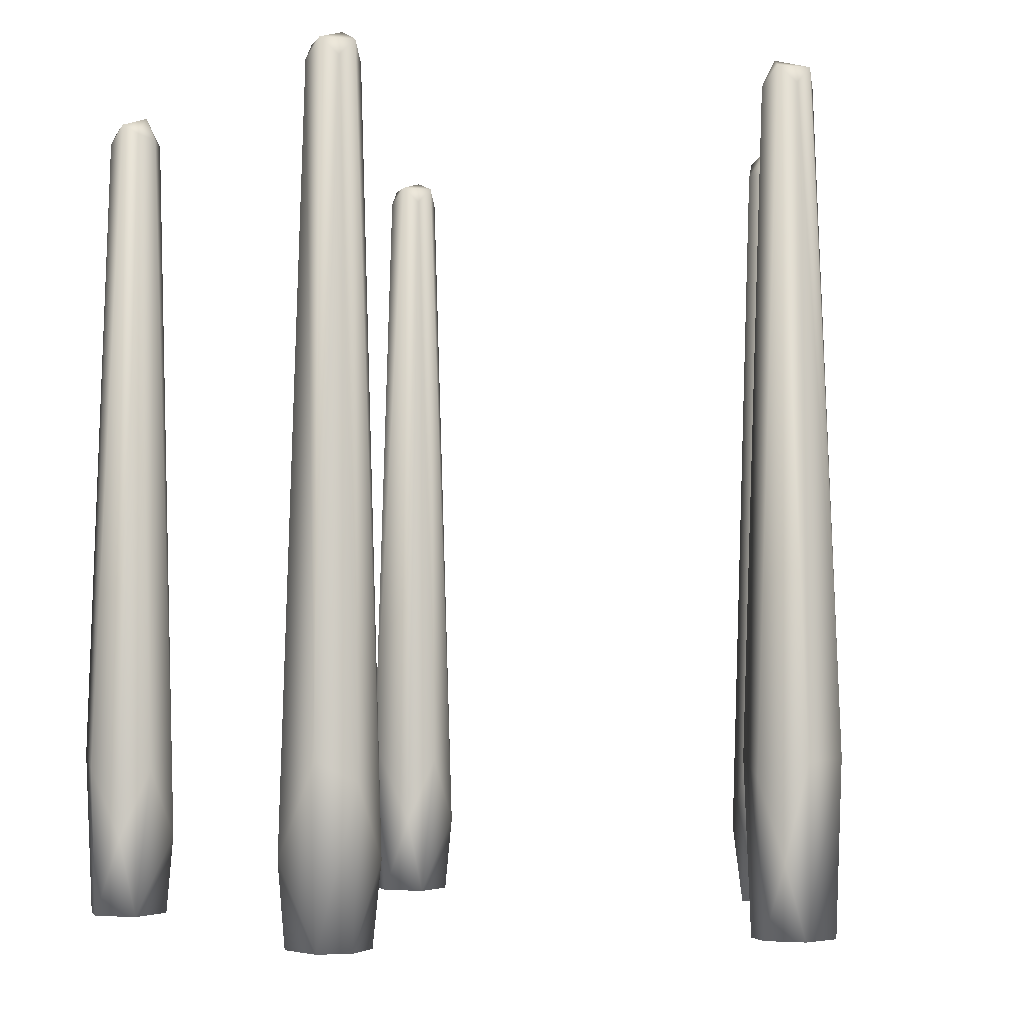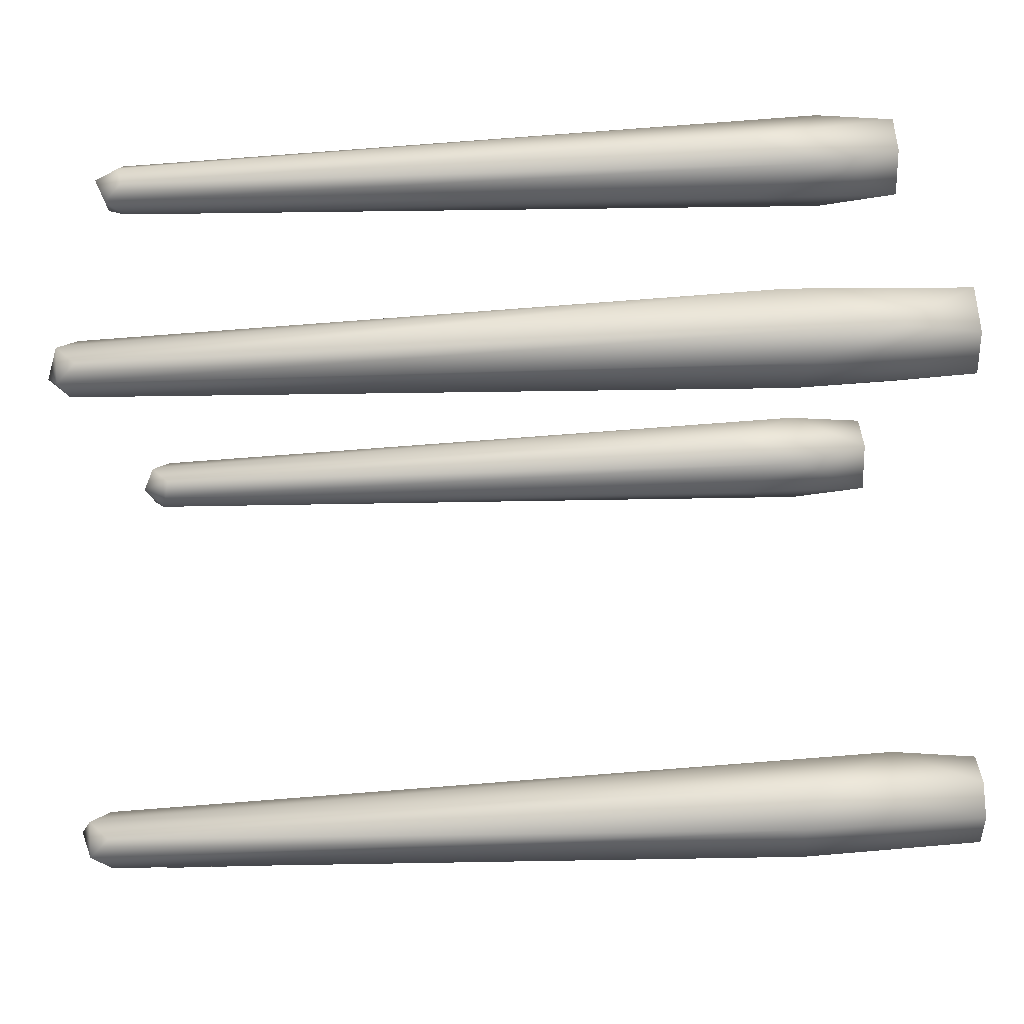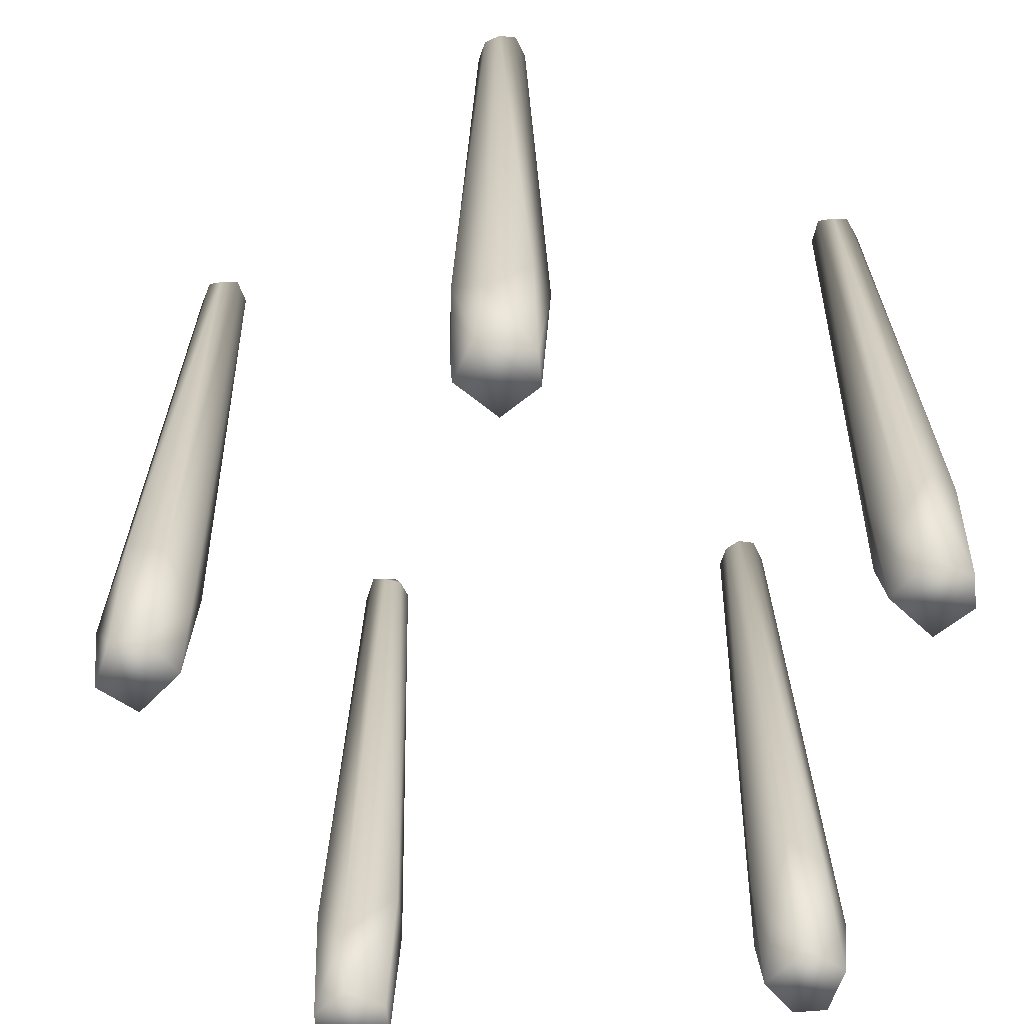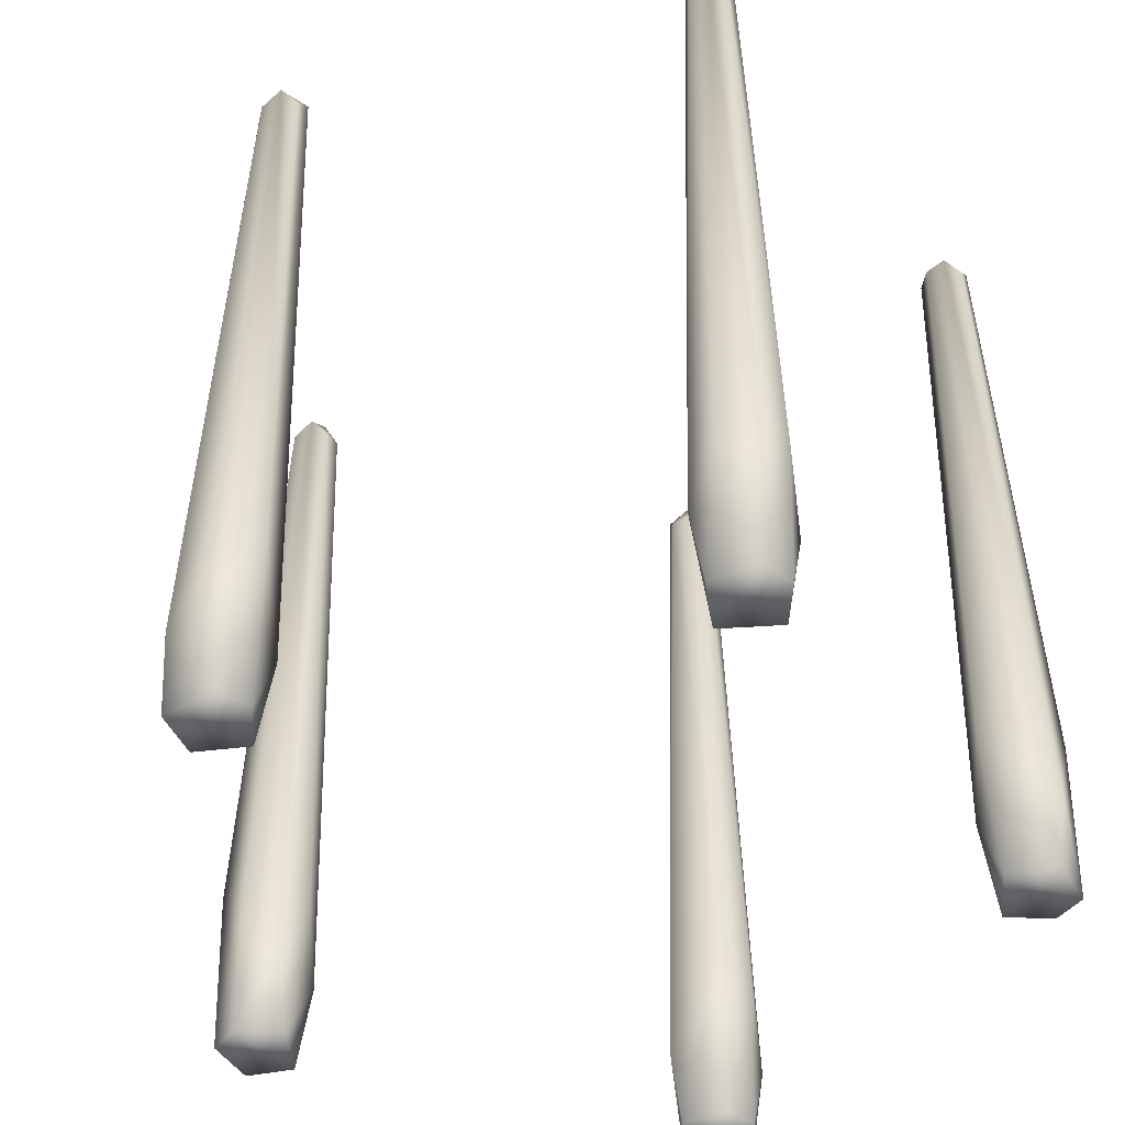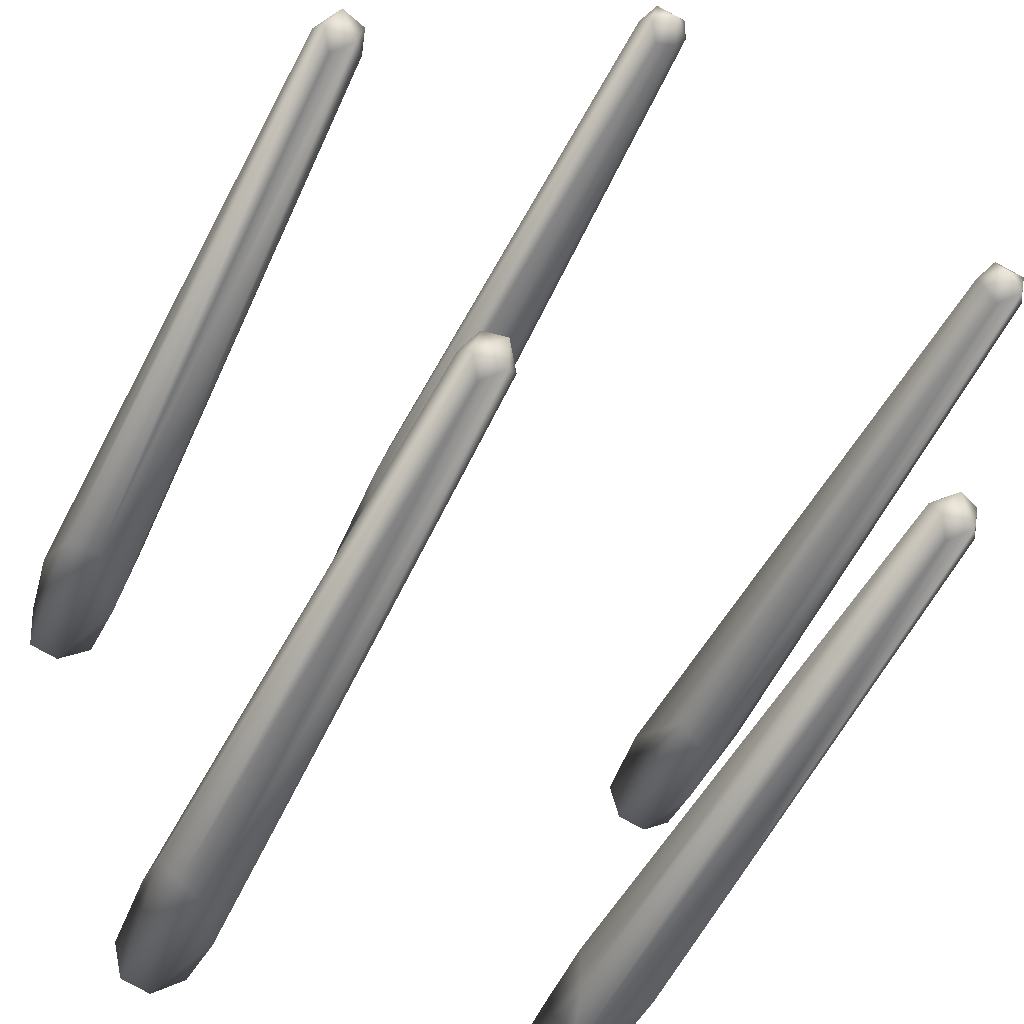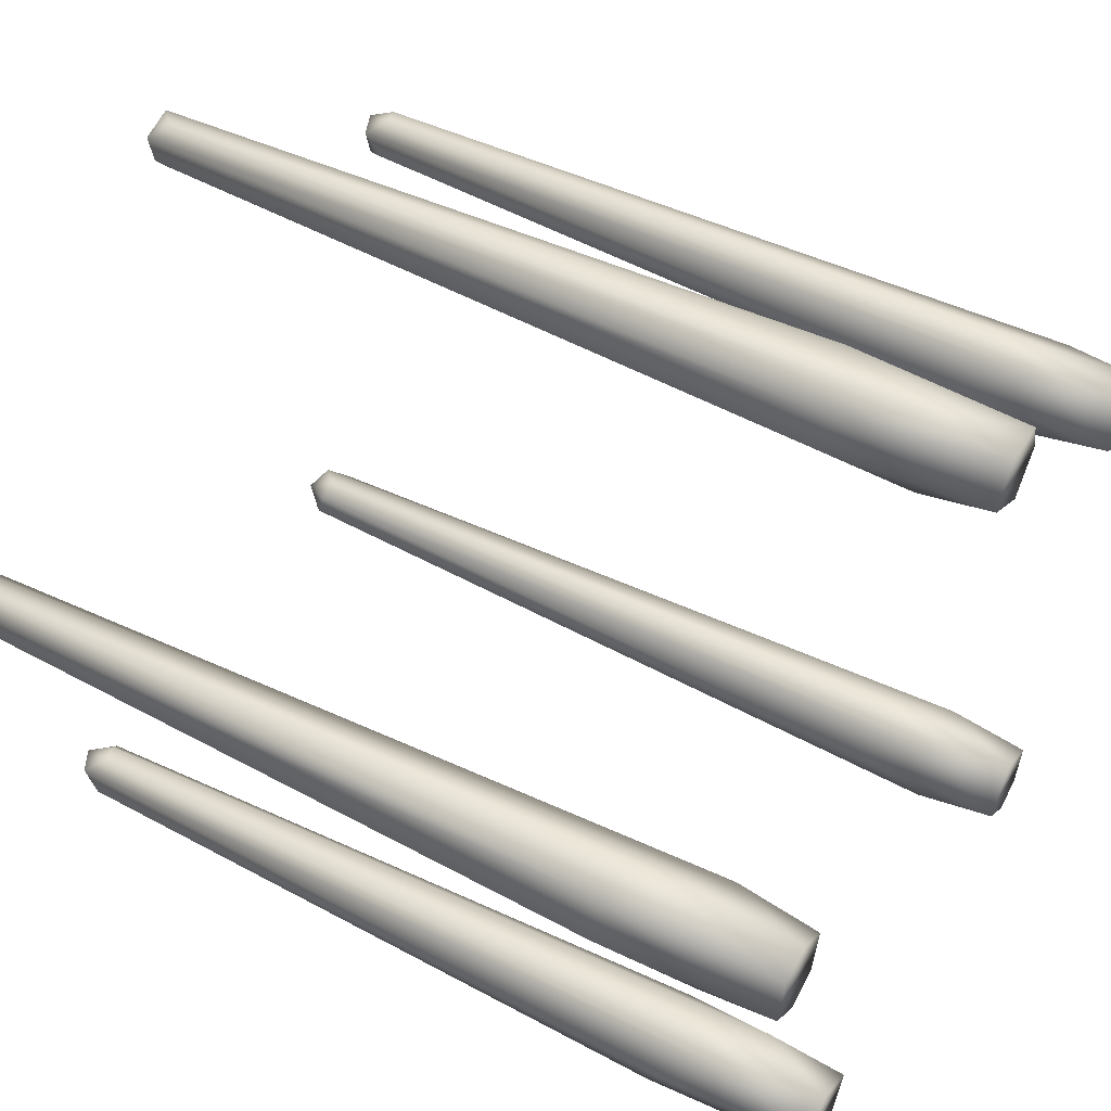
<metadata>
{"format":"obj","ext":"obj","renderer":"f3d","projection":"perspective","resolution":1024,"background":"white","views":[{"elev":-3.9,"azim":-120.0,"up":"+Y"},{"elev":66.5,"azim":-92.8,"up":"+Z"},{"elev":-61.1,"azim":80.7,"up":"+Y"},{"elev":-45.3,"azim":128.7,"up":"+Y"},{"elev":-50.4,"azim":155.3,"up":"+Z"},{"elev":51.0,"azim":-61.2,"up":"+Z"}]}
</metadata>
<code>
o Candle.01_Cube.001
v 1.501 2.218 -0.0323
v 1.428 2.218 -0.05123
v 1.404 2.218 -0.1494
v 1.478 2.218 -0.2053
v 1.417 2.384 -0.1927
v 1.552 2.218 -0.1865
v 1.563 2.607 -0.1966
v 1.538 4.081 -0.1498
v 1.547 4.073 -0.1036
v 1.476 2.564 -0.2205
v 1.417 2.607 -0.04105
v 1.39 2.597 -0.1494
v 1.503 2.564 -0.01721
v 1.515 4.138 -0.135
v 1.461 4.114 -0.1644
v 1.444 4.114 -0.09048
v 1.518 4.114 -0.07331
v 1.475 4.073 -0.06139
v 1.432 4.073 -0.1341
v 1.505 4.073 -0.1763
v 1.576 2.218 -0.08826
v 1.589 2.399 -0.07045
v 2.301 2.402 0.5454
v 2.24 2.218 0.4247
v 2.286 2.218 0.5211
v 2.348 2.218 0.3506
v 2.259 2.384 0.368
v 2.418 2.218 0.4303
v 2.39 2.402 0.3517
v 2.433 2.564 0.4284
v 2.389 4.073 0.4571
v 2.318 2.564 0.3403
v 2.245 2.564 0.4977
v 2.231 2.597 0.4114
v 2.323 4.14 0.4177
v 2.286 4.113 0.4712
v 2.36 4.114 0.4874
v 2.377 4.114 0.4135
v 2.316 4.073 0.4993
v 2.276 4.092 0.4254
v 2.3 4.081 0.3933
v 2.347 4.073 0.3844
v 2.399 2.218 0.5037
v 2.409 2.607 0.5148
v 3.199 2.218 -0.1275
v 3.096 2.218 -0.09962
v 3.035 2.218 -0.2029
v 3.067 2.402 -0.09542
v 3.115 2.218 -0.2721
v 3.036 2.402 -0.2447
v 3.188 2.218 -0.2533
v 3.212 2.564 -0.2415
v 3.184 4.073 -0.1704
v 3.138 2.607 -0.2917
v 3.025 2.564 -0.1721
v 3.14 2.564 -0.08402
v 3.142 4.138 -0.1605
v 3.098 4.114 -0.2312
v 3.081 4.114 -0.1573
v 3.172 4.114 -0.214
v 3.157 4.081 -0.1371
v 3.111 4.073 -0.1282
v 3.069 4.073 -0.2009
v 3.142 4.073 -0.2431
v 3.228 2.399 -0.1415
v 2.758 2.218 -1.044
v 2.684 2.218 -1.153
v 2.716 2.402 -1.045
v 2.763 2.218 -1.222
v 2.685 2.402 -1.195
v 2.837 2.218 -1.203
v 2.877 2.564 -1.149
v 2.831 2.598 -1.224
v 2.832 4.073 -1.12
v 2.761 2.564 -1.237
v 2.673 2.564 -1.122
v 2.789 2.564 -1.034
v 2.756 4.138 -1.116
v 2.803 4.114 -1.09
v 2.821 4.114 -1.164
v 2.76 4.073 -1.078
v 2.726 4.081 -1.105
v 2.72 4.092 -1.152
v 2.746 4.115 -1.181
v 2.79 4.073 -1.193
v 2.861 2.218 -1.105
v 2.865 2.402 -1.077
v 1.75 2.218 -1.002
v 1.84 2.384 -1.019
v 1.68 2.218 -1.082
v 1.708 2.402 -1.003
v 1.797 2.402 -1.197
v 1.699 2.218 -1.155
v 1.812 2.218 -1.172
v 1.853 2.564 -1.149
v 1.822 4.092 -1.077
v 1.689 2.607 -1.166
v 1.665 2.564 -1.08
v 1.78 2.564 -0.9916
v 1.775 4.14 -1.069
v 1.739 4.114 -1.139
v 1.721 4.114 -1.065
v 1.812 4.113 -1.123
v 1.798 4.081 -1.045
v 1.752 4.073 -1.036
v 1.709 4.073 -1.108
v 1.782 4.073 -1.151
v 1.858 2.218 -1.076
v 1.867 2.597 -1.063
f 22 13 1
f 1 21 22
f 5 10 4
f 4 3 5
f 4 21 1
f 8 14 9
f 5 12 15
f 2 1 13 11
f 14 15 16
f 14 16 17
f 44 23 43
f 25 33 24
f 27 32 26
f 26 24 27
f 29 30 28
f 28 26 29
f 43 25 24
f 27 34 41
f 33 23 36
f 35 36 37
f 35 37 38
f 41 40 35
f 41 35 42
f 56 46 45
f 48 55 47
f 47 46 48
f 50 54 49
f 54 51 49
f 49 47 50
f 52 65 51
f 47 49 45
f 52 54 60
f 57 60 58
f 57 58 59
f 61 57 62
f 87 77 66
f 66 86 87
f 68 76 67
f 67 66 68
f 70 75 69
f 69 67 70
f 72 86 71
f 66 67 69
f 78 80 84
f 78 79 80
f 89 99 88
f 88 108 89
f 91 98 90
f 90 88 91
f 97 92 93
f 94 95 108
f 90 93 108
f 95 92 103
f 89 109 104
f 100 103 101
f 100 101 102
f 104 96 100
f 104 100 105
f 3 2 11 12
f 6 4 10 7
f 3 12 5
f 21 6 7 22
f 9 22 7 8
f 4 6 21
f 4 1 2
f 4 2 3
f 8 7 20
f 19 12 11 16
f 8 20 14
f 9 14 17
f 10 5 15
f 15 12 19
f 10 15 20
f 10 20 7
f 16 11 18
f 43 28 30 44
f 13 22 17
f 17 22 9
f 13 17 18
f 13 18 11
f 18 17 16
f 19 16 15
f 20 15 14
f 43 23 25
f 25 23 33
f 33 34 24
f 24 34 27
f 32 29 26
f 40 34 33 36
f 24 28 43
f 24 26 28
f 30 29 38
f 38 29 42
f 30 38 31
f 30 31 44
f 31 38 37
f 32 27 41
f 41 34 40
f 32 41 42
f 32 42 29
f 36 23 39
f 39 23 44 37
f 37 44 31
f 53 65 52 60
f 35 40 36
f 39 37 36
f 42 35 38
f 45 65 56
f 56 48 46
f 55 50 47
f 51 54 52
f 51 65 45
f 47 45 46
f 45 49 51
f 60 54 64
f 71 69 75 73
f 53 60 57
f 54 50 58
f 58 50 63
f 54 58 64
f 55 48 59
f 59 48 62
f 55 59 63
f 55 63 50
f 56 65 61
f 61 65 53
f 56 61 62
f 56 62 48
f 61 53 57
f 62 57 59
f 63 59 58
f 64 58 60
f 77 68 66
f 76 70 67
f 93 90 98 97
f 71 73 72
f 72 87 86
f 66 71 86
f 66 69 71
f 72 73 80
f 80 73 85
f 72 80 74
f 72 74 87
f 74 80 79
f 75 70 84
f 84 70 83
f 75 84 85
f 75 85 73
f 76 68 82
f 82 68 81
f 76 82 83
f 76 83 70
f 77 87 79
f 79 87 74
f 77 79 81
f 77 81 68
f 84 83 78
f 81 79 78
f 82 81 78
f 82 78 83
f 85 84 80
f 108 109 89
f 99 91 88
f 96 109 95 103
f 93 92 94
f 94 92 95
f 95 109 108
f 90 108 88
f 108 93 94
f 103 92 107
f 107 92 97 101
f 101 97 106
f 98 91 102
f 102 91 105
f 98 102 106
f 98 106 97
f 99 89 104
f 104 109 96
f 99 104 105
f 99 105 91
f 100 96 103
f 105 100 102
f 106 102 101
f 107 101 103

</code>
